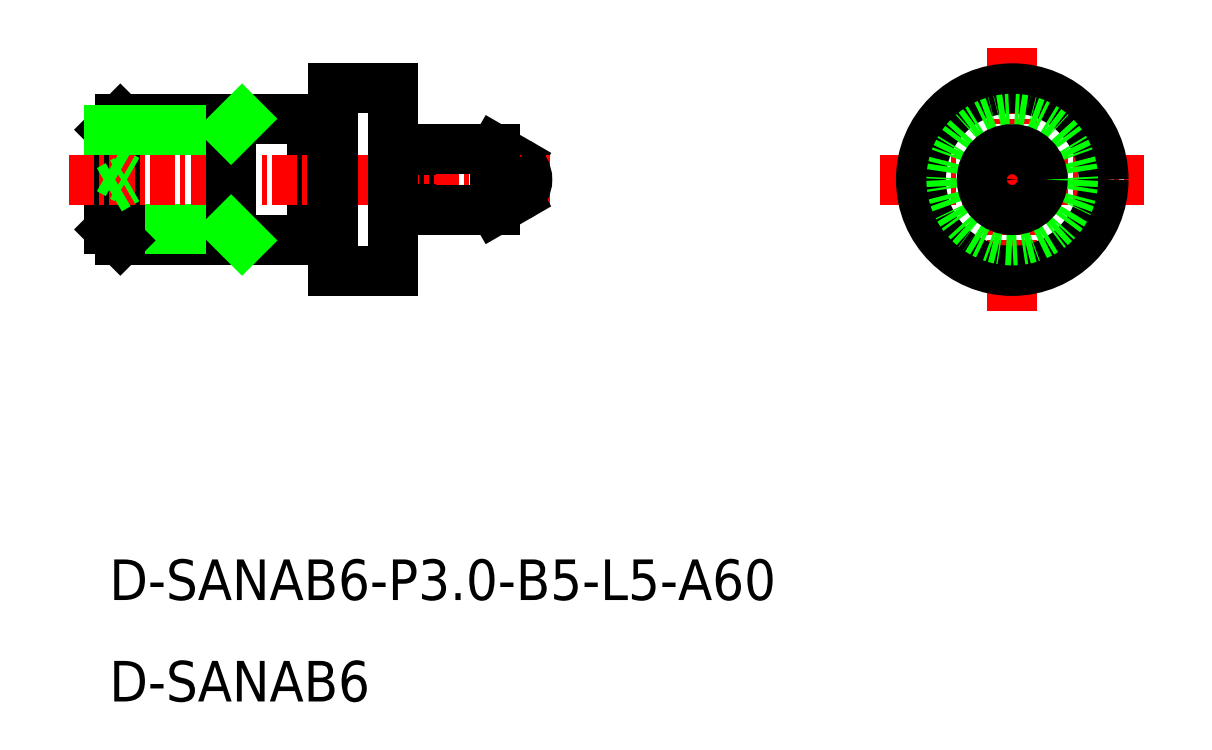
<metadata>
{"format":"dxf","ext":"dxf","renderer":"ezdxf+matplotlib","layout":"modelspace","background":"white","min_lineweight":24,"dpi":150}
</metadata>
<code>
0
SECTION
2
ENTITIES
0
LINE
8
0
10
-1380
20
-2.529
30
0
11
-1386
21
-2.529
31
0
0
LINE
8
0
10
-1386
20
-8.529
30
0
11
-1380
21
-8.529
31
0
0
LINE
8
0
10
-1386
20
-7.988
30
0
11
-1380
21
-7.988
31
0
0
LINE
8
0
10
-1386
20
-3.071
30
0
11
-1386
21
-7.988
31
0
0
LINE
8
0
10
-1386
20
-2.529
30
0
11
-1386
21
-8.529
31
0
0
LINE
8
0
10
-1386
20
-8.529
30
0
11
-1386
21
-7.988
31
0
0
LINE
8
0
10
-1386
20
-3.071
30
0
11
-1386
21
-2.529
31
0
0
LINE
8
0
10
-1386
20
-3.071
30
0
11
-1380
21
-3.071
31
0
0
LINE
8
0
10
-1376
20
-2.529
30
0
11
-1376
21
-8.529
31
0
0
LINE
8
0
10
-1367
20
-4.029
30
0
11
-1366
21
-4.663
31
0
0
LINE
8
0
10
-1371
20
-4.029
30
0
11
-1371
21
-7.029
31
0
0
LINE
8
0
10
-1366
20
-5.779
30
0
11
-1366
21
-5.529
31
0
0
LINE
8
0
10
-1366
20
-5.279
30
0
11
-1366
21
-5.529
31
0
0
LINE
8
CENTER
10
-1388
20
-5.529
30
0
11
-1365
21
-5.529
31
0
0
LINE
8
0
10
-1386
20
-5.029
30
0
11
-1386
21
-5.529
31
0
0
LINE
8
0
10
-1386
20
-6.029
30
0
11
-1386
21
-5.529
31
0
0
LINE
8
CENTER
10
-1348
20
-5.529
30
0
11
-1335
21
-5.529
31
0
0
LINE
8
CENTER
10
-1342
20
0.971
30
0
11
-1342
21
-12.03
31
0
0
CIRCLE
8
0
10
-1342
20
-5.529
30
0
40
4.5
0
CIRCLE
8
0
10
-1342
20
-5.529
30
0
40
3
0
CIRCLE
8
0
10
-1342
20
-5.529
30
0
40
1.5
0
CIRCLE
8
0
10
-1342
20
-5.529
30
0
40
0.25
0
TEXT
8
0
10
-1386
20
-26.25
30
0
40
2
1
D-SANAB6-P3-B5-L5-A60
0
TEXT
8
0
10
-1386
20
-31.25
30
0
40
2
1
D-SANAB6
0
LINE
8
0
10
-1375
20
-8.429
30
0
11
-1376
21
-8.429
31
0
0
LINE
8
0
10
-1375
20
-2.629
30
0
11
-1376
21
-2.629
31
0
0
LINE
8
0
10
-1371
20
-7.029
30
0
11
-1367
21
-7.029
31
0
0
LINE
8
0
10
-1367
20
-7.029
30
0
11
-1367
21
-4.029
31
0
0
LINE
8
0
10
-1367
20
-4.029
30
0
11
-1371
21
-4.029
31
0
0
LINE
8
0
10
-1375
20
-10.03
30
0
11
-1372
21
-10.03
31
0
0
LINE
8
0
10
-1372
20
-10.03
30
0
11
-1372
21
-1.029
31
0
0
LINE
8
0
10
-1372
20
-1.029
30
0
11
-1375
21
-1.029
31
0
0
LINE
8
0
10
-1375
20
-1.029
30
0
11
-1375
21
-10.03
31
0
0
LINE
8
0
10
-1376
20
-2.529
30
0
11
-1380
21
-2.529
31
0
0
LINE
8
0
10
-1380
20
-2.529
30
0
11
-1380
21
-8.529
31
0
0
LINE
8
0
10
-1380
20
-8.529
30
0
11
-1376
21
-8.529
31
0
0
LINE
8
0
10
-1367
20
-7.029
30
0
11
-1366
21
-6.395
31
0
0
ARC
8
0
10
-1367
20
-5.529
30
0
40
1
50
300
51
60
0
ARC
8
0
10
-1372
20
-3.879
30
0
40
0.2
50
270
51
311.4
0
ARC
8
0
10
-1372
20
-3.879
30
0
40
0.2
50
180
51
270
0
LINE
8
0
10
-1372
20
-4.079
30
0
11
-1372
21
-4.079
31
0
0
LINE
8
0
10
-1372
20
-6.979
30
0
11
-1372
21
-6.979
31
0
0
ARC
8
0
10
-1372
20
-7.179
30
0
40
0.2
50
90
51
180
0
ARC
8
0
10
-1372
20
-7.179
30
0
40
0.2
50
48.59
51
90
0
LINE
8
0
10
-1380
20
-8.529
30
0
11
-1380
21
-7.988
31
0
0
LINE
8
0
10
-1380
20
-3.071
30
0
11
-1380
21
-2.529
31
0
0
ENDSEC
0
EOF

</code>
